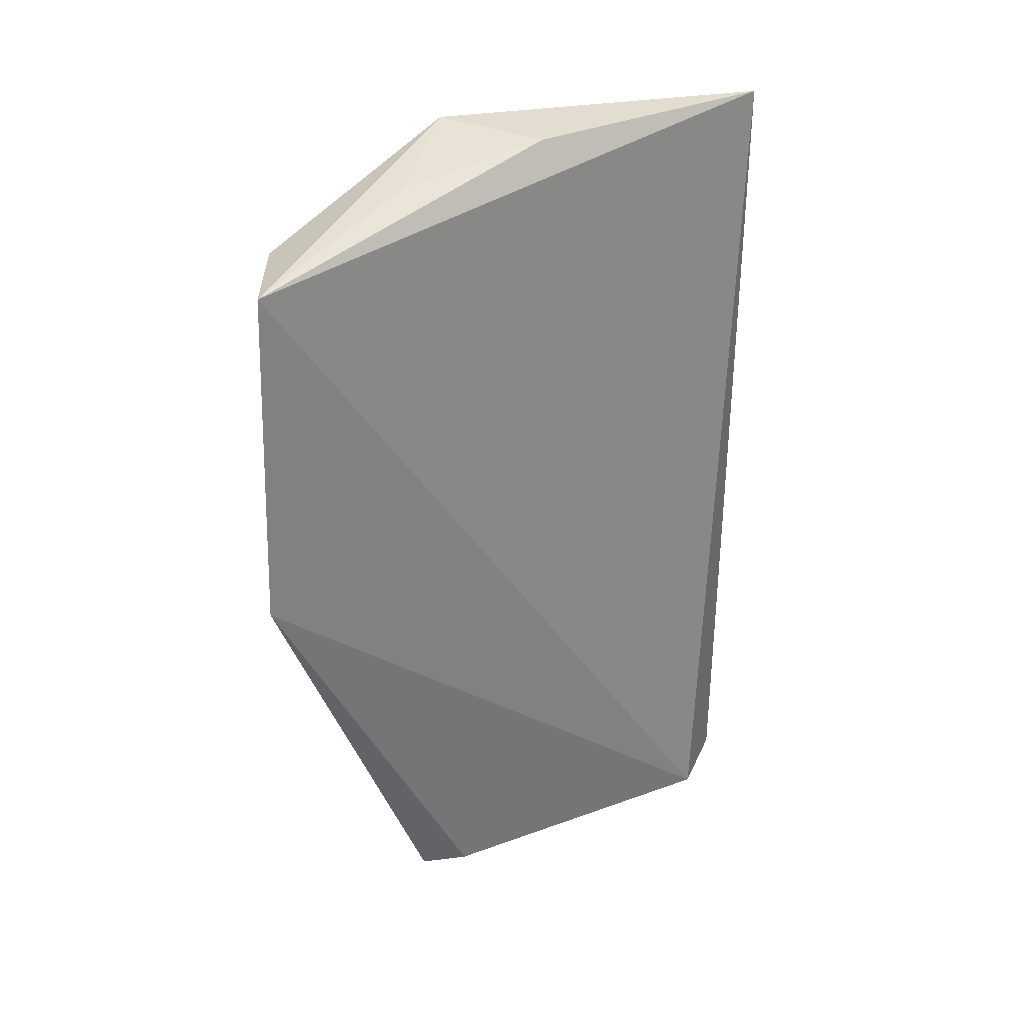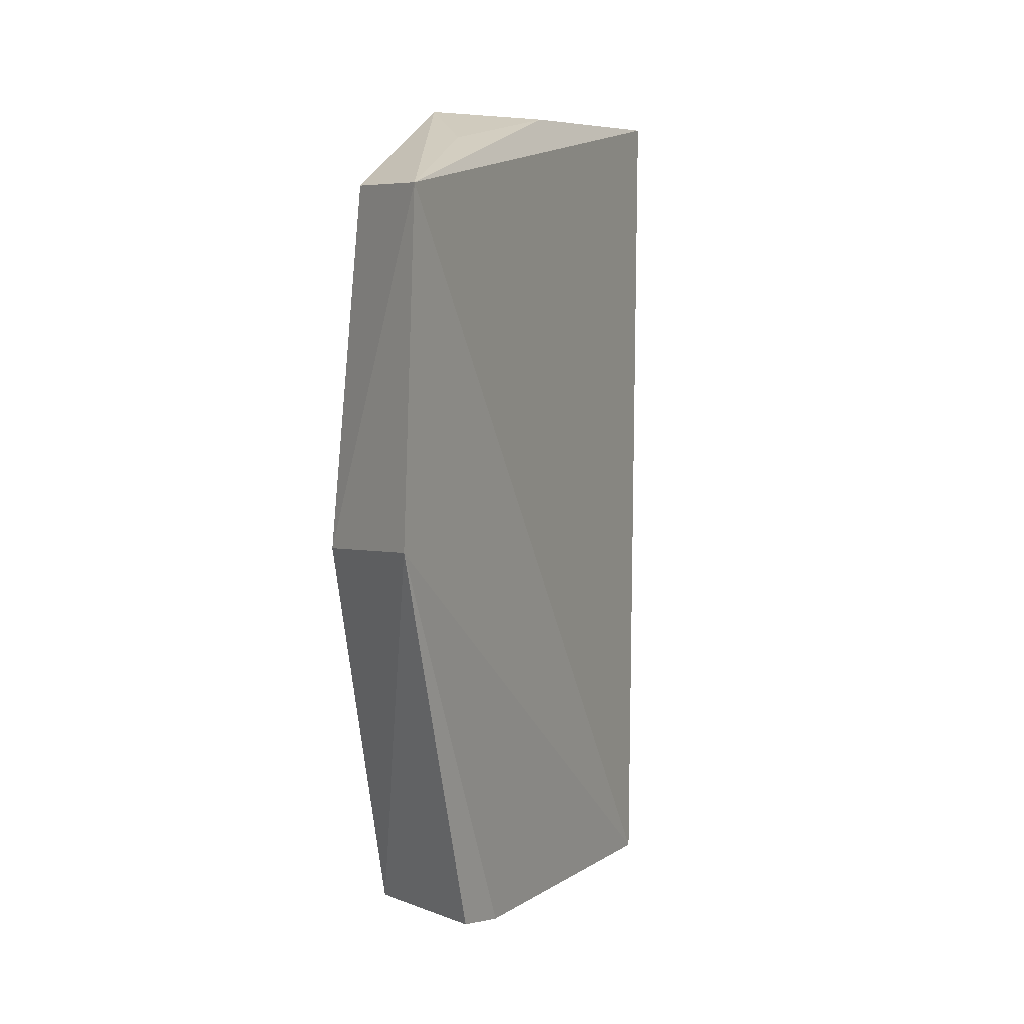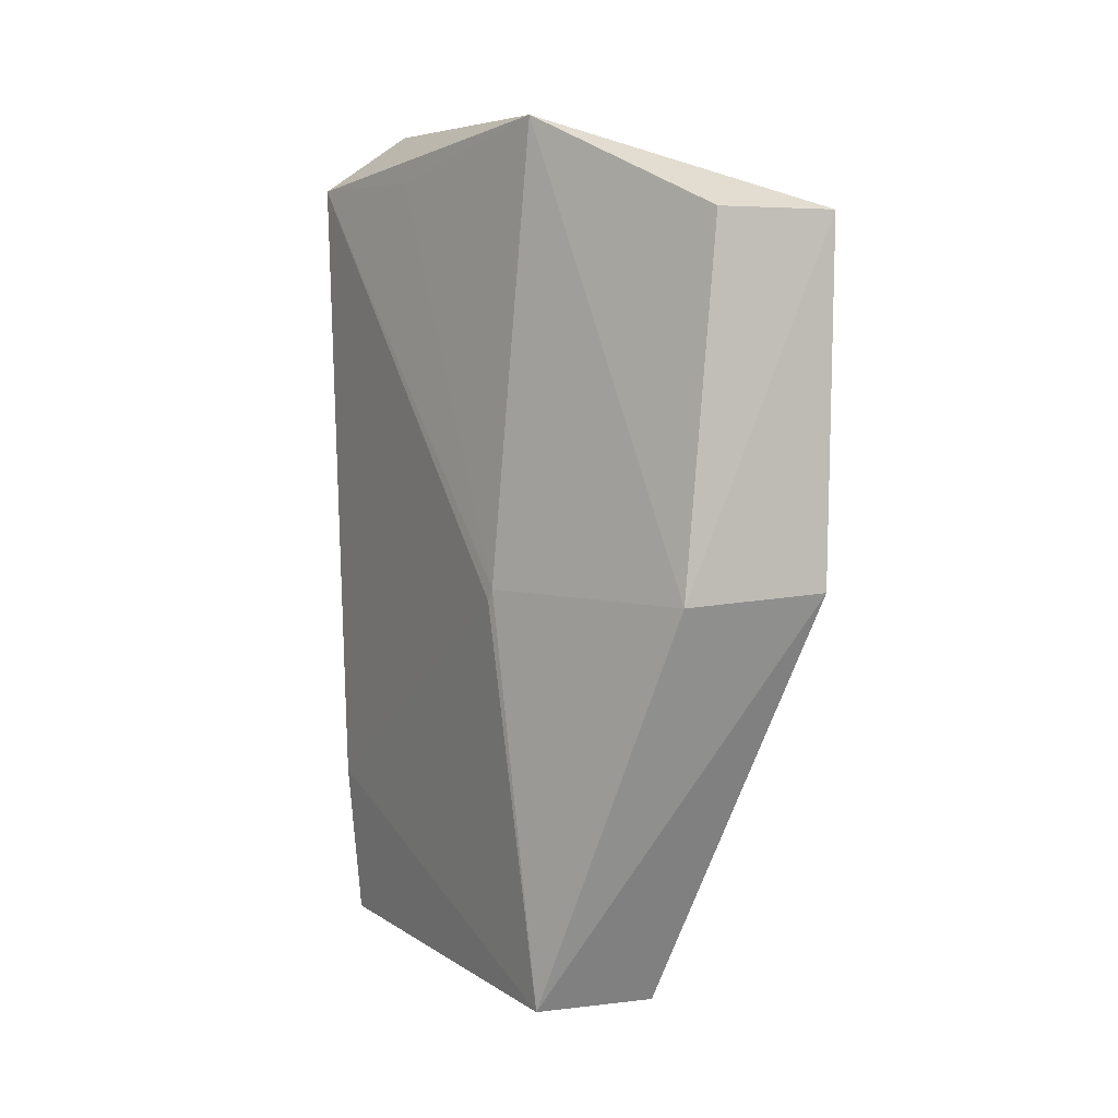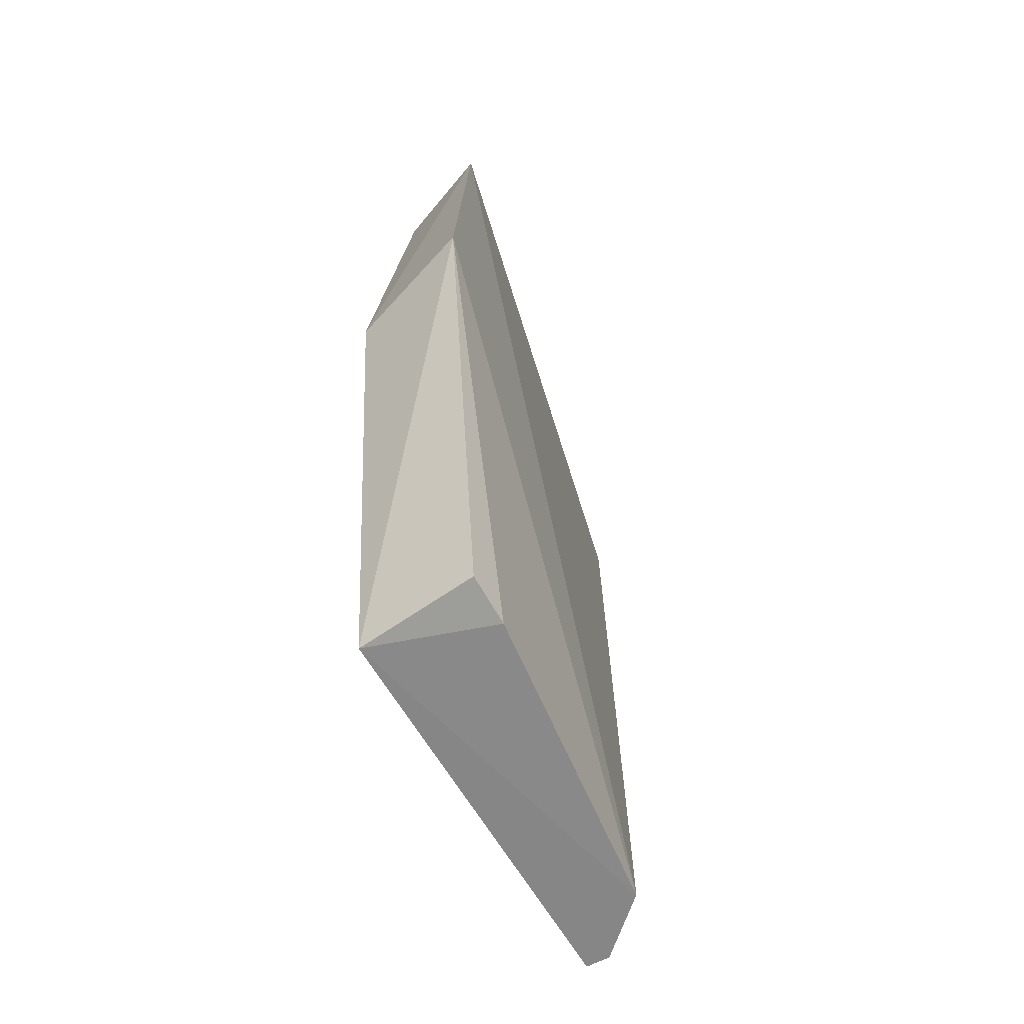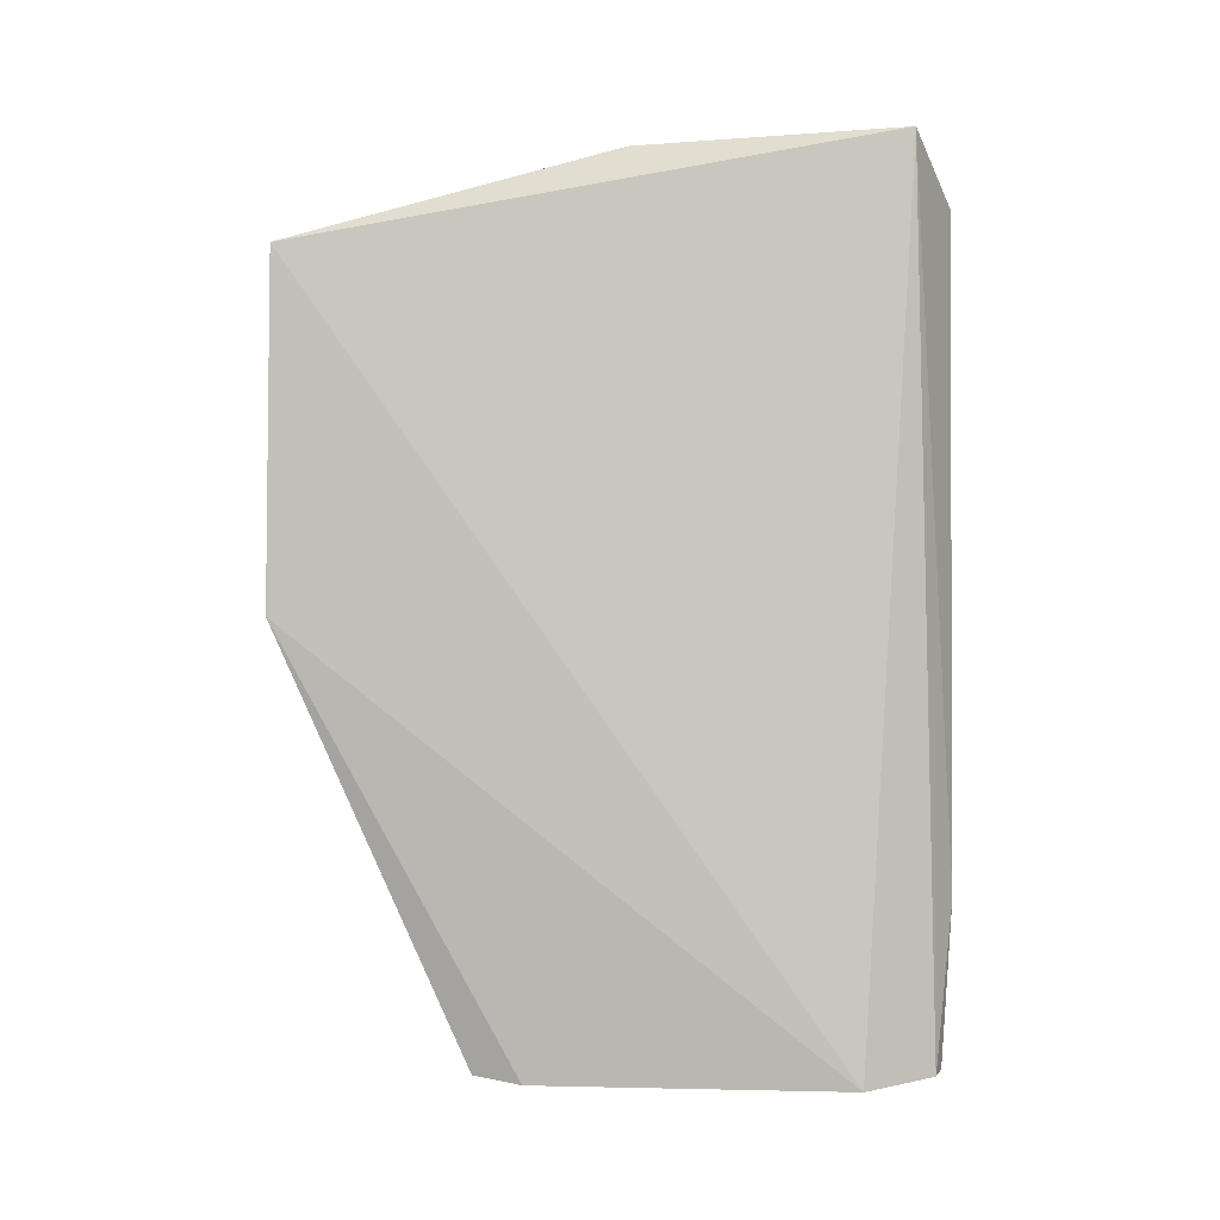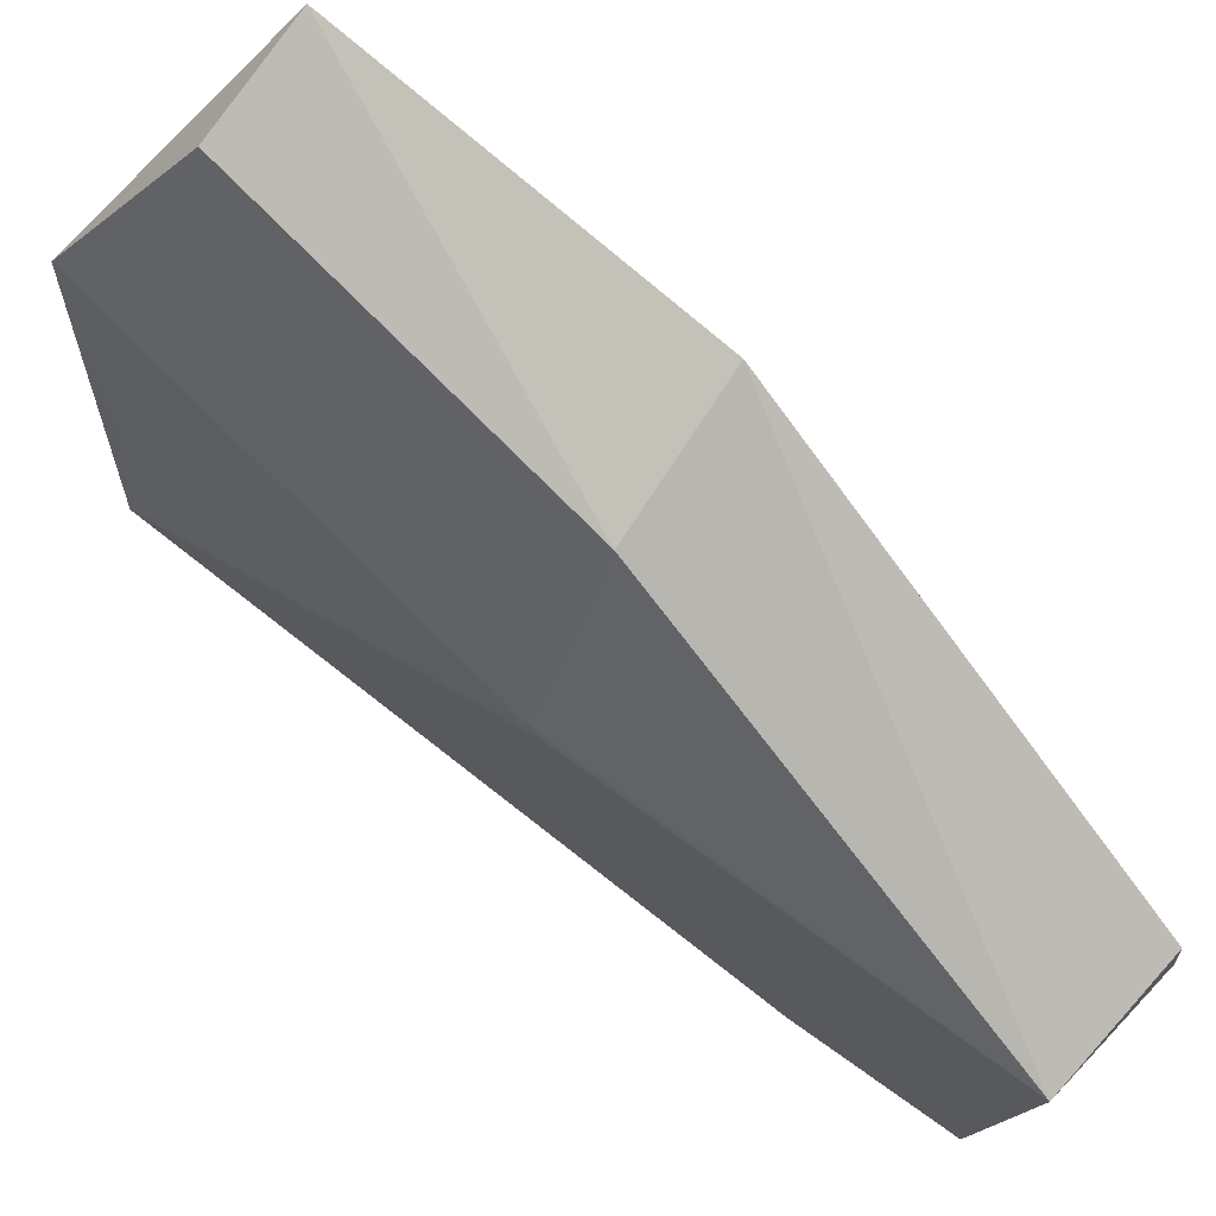
<metadata>
{"format":"obj","ext":"obj","renderer":"f3d","projection":"perspective","resolution":1024,"background":"white","views":[{"elev":29.0,"azim":-108.1,"up":"+Z"},{"elev":6.2,"azim":-139.5,"up":"+Z"},{"elev":7.0,"azim":151.7,"up":"+Z"},{"elev":-66.8,"azim":-147.1,"up":"+Z"},{"elev":-1.9,"azim":-68.9,"up":"+Z"},{"elev":78.1,"azim":129.3,"up":"+Y"}]}
</metadata>
<code>
v 0.03551 0.09163 0.09186
v 0.04035 0.06575 0.08761
v 0.03737 0.09606 0.02822
v 0.02801 0.0965 0.02781
v 0.02146 0.1088 0.0849
v 0.03648 0.06616 0.02823
v 0.03858 0.09097 0.05749
v 0.03392 0.06663 0.09202
v 0.03189 0.1069 0.0585
v 0.0391 0.06556 0.0401
v 0.02811 0.09279 0.02733
v 0.03846 0.09142 0.05836
v 0.02953 0.0856 0.09133
v 0.0292 0.1064 0.08509
v 0.02212 0.1094 0.05921
v 0.03831 0.06622 0.02845
v 0.03193 0.06995 0.0277
v 0.03846 0.07676 0.08778
v 0.02843 0.09665 0.08913
f 8 2 1
f 10 8 6
f 10 2 8
f 10 7 2
f 10 3 7
f 11 4 3
f 12 2 7
f 12 9 1
f 12 7 3
f 12 3 9
f 13 8 1
f 13 5 8
f 14 9 5
f 14 5 1
f 14 1 9
f 15 9 3
f 15 3 4
f 15 5 9
f 15 4 11
f 16 10 6
f 16 6 3
f 16 3 10
f 17 11 3
f 17 3 6
f 17 6 8
f 17 8 5
f 17 15 11
f 17 5 15
f 18 12 1
f 18 1 2
f 18 2 12
f 19 13 1
f 19 1 5
f 19 5 13

</code>
